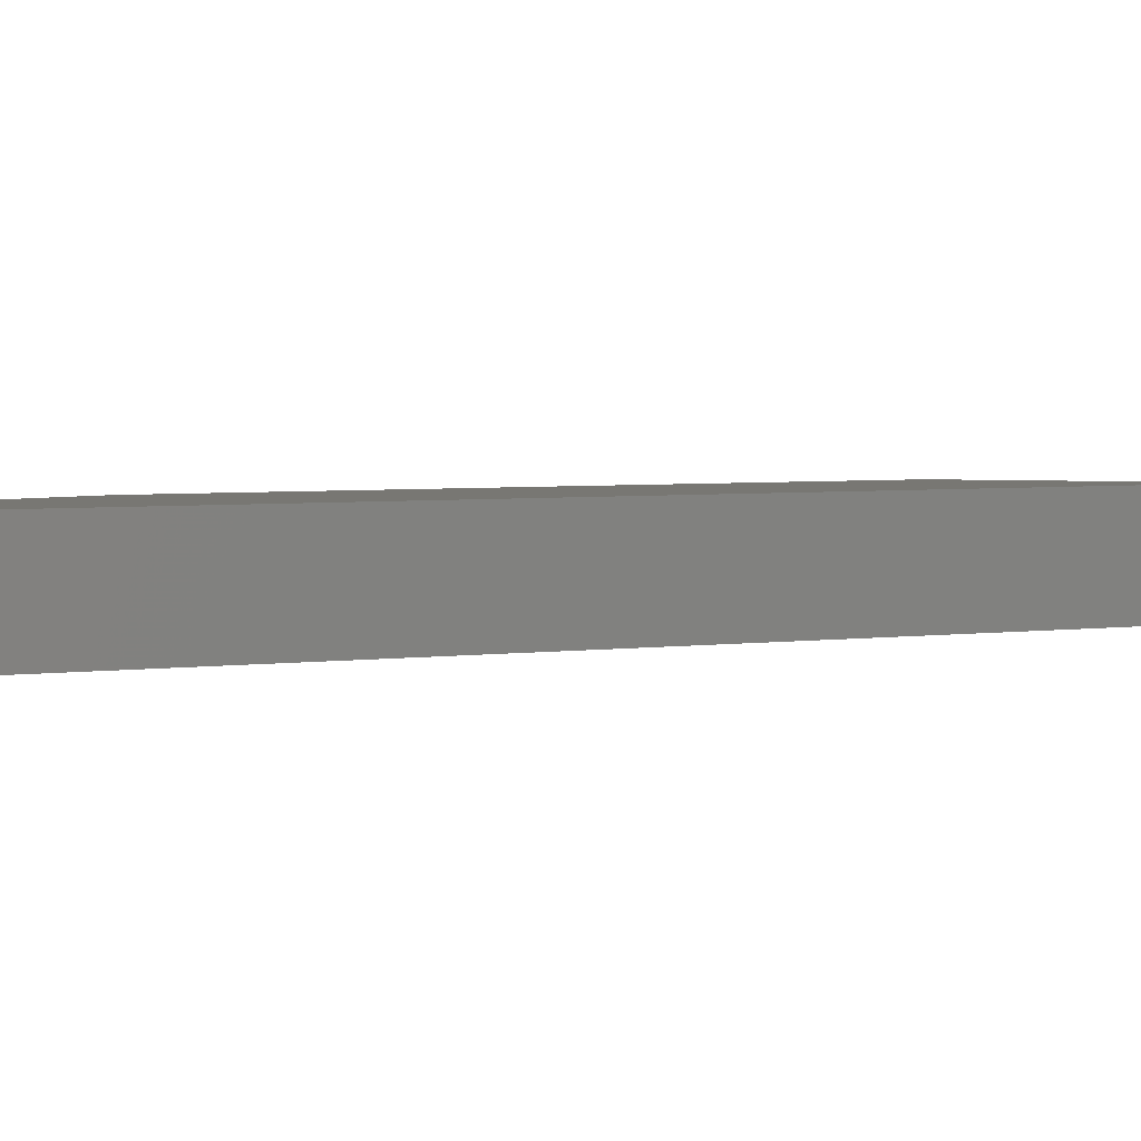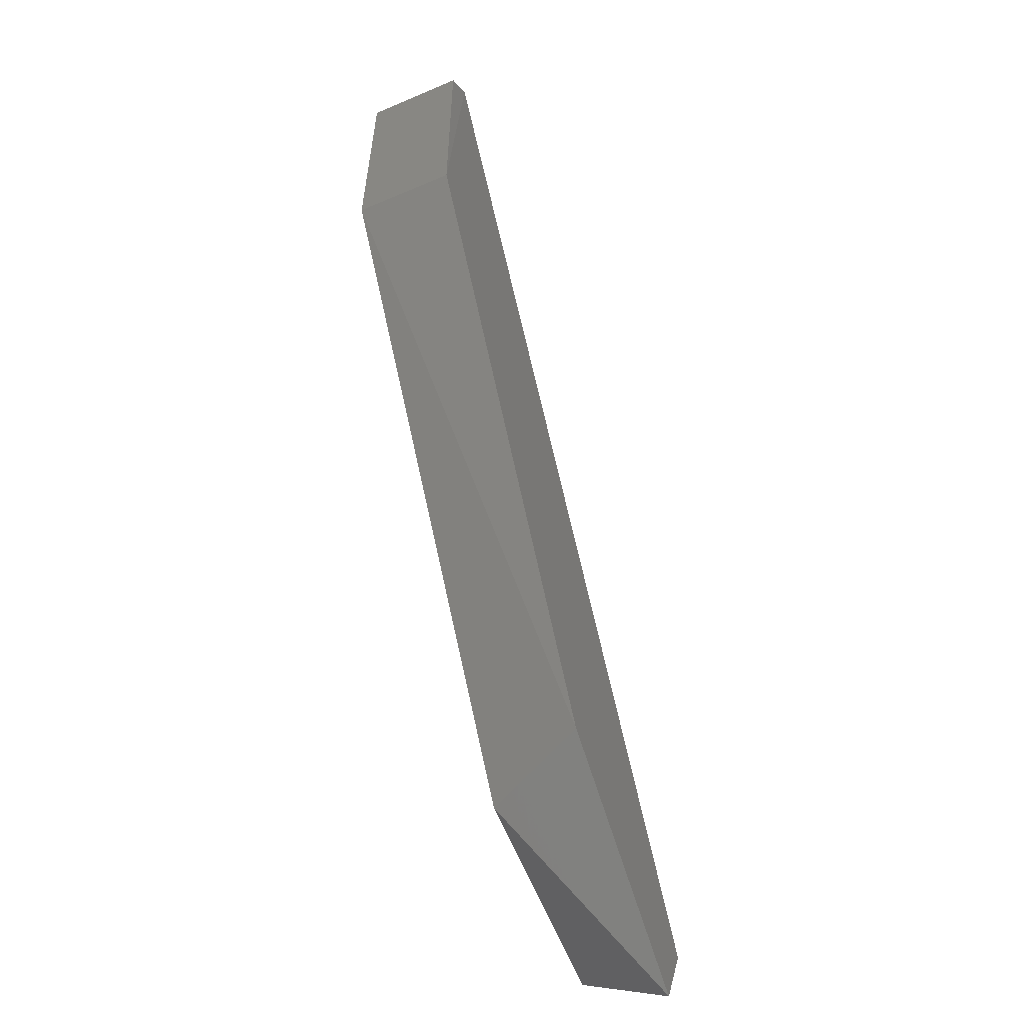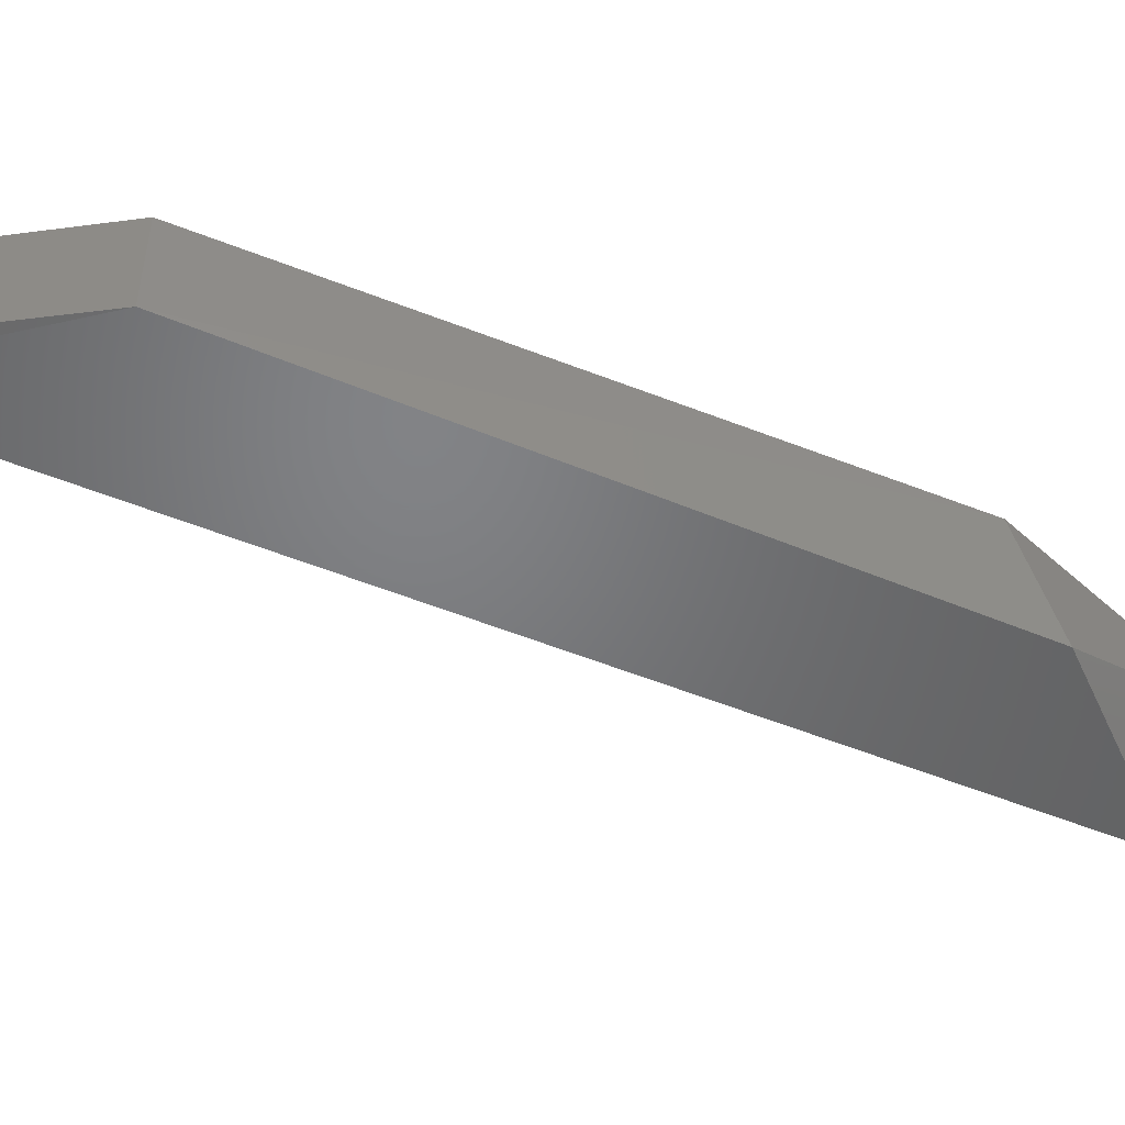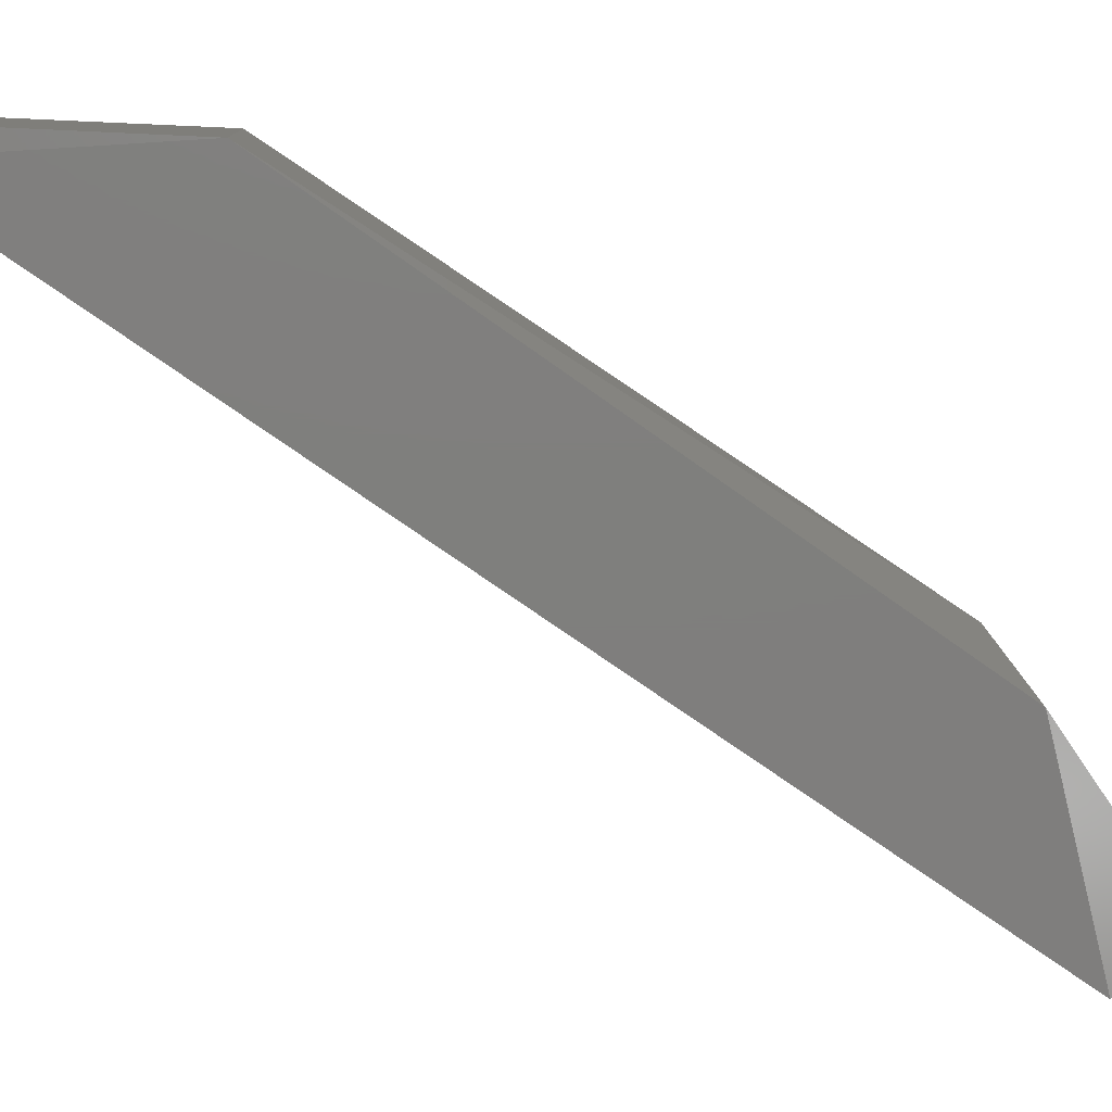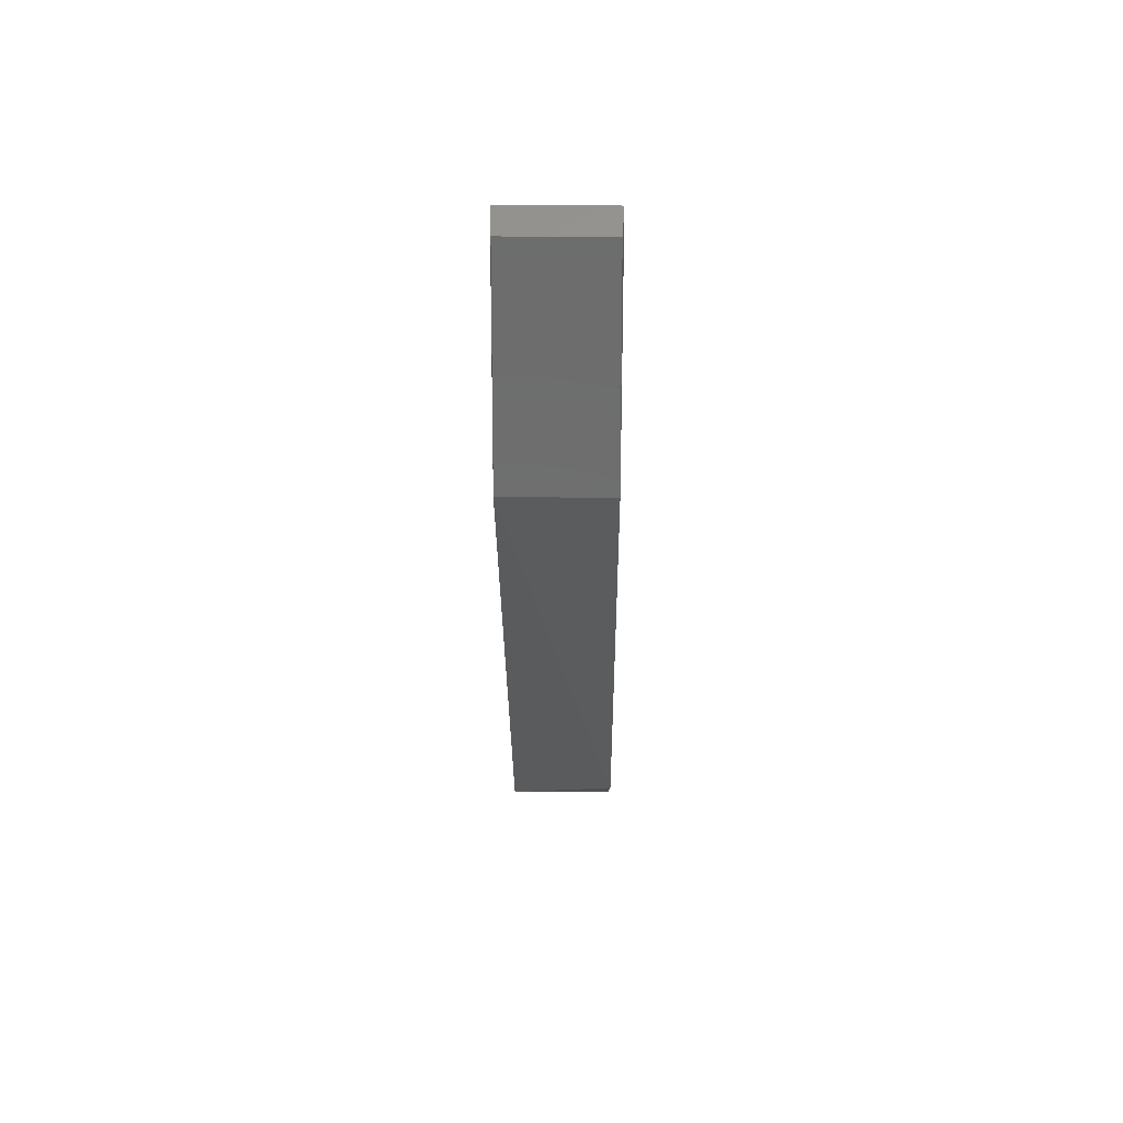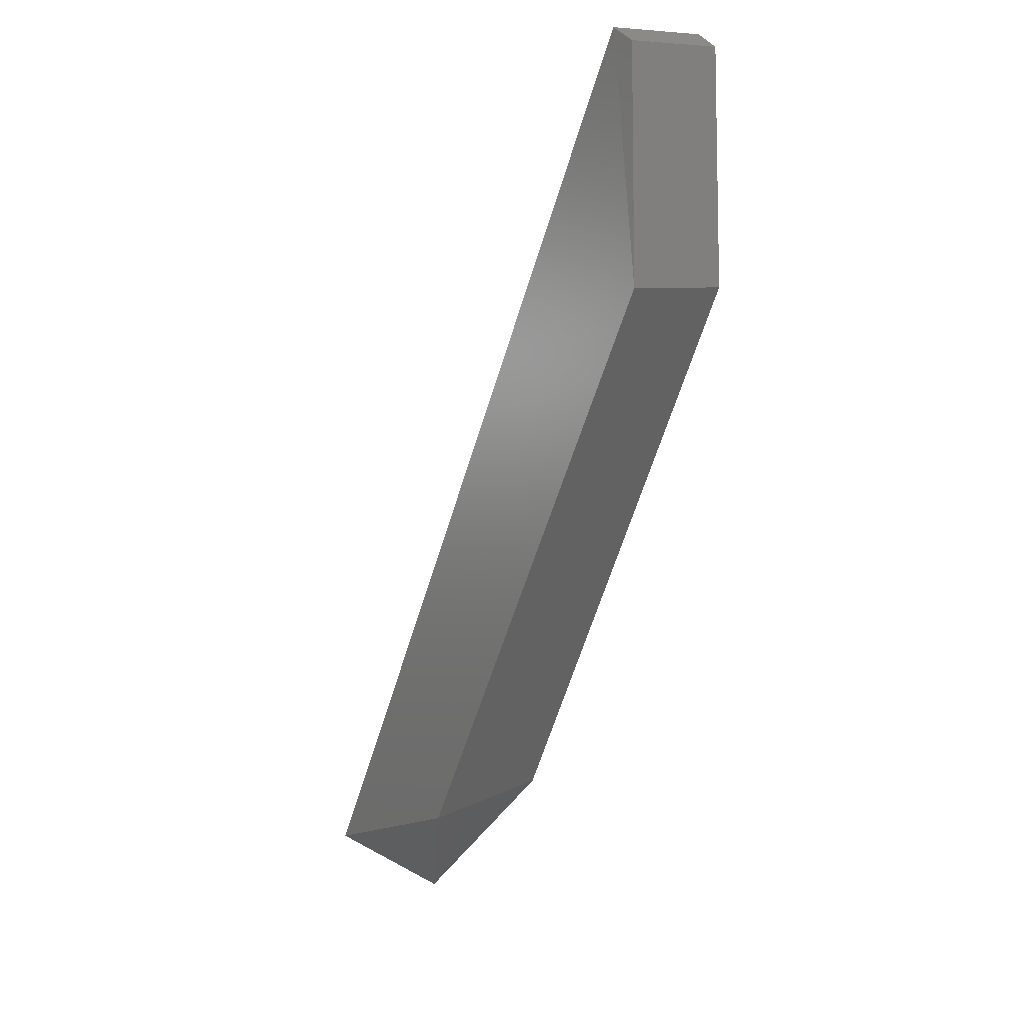
<metadata>
{"format":"stl","ext":"stl","renderer":"f3d","projection":"perspective","resolution":1024,"background":"white","views":[{"elev":4.1,"azim":-83.9,"up":"+Y"},{"elev":-49.8,"azim":115.2,"up":"+Z"},{"elev":-50.9,"azim":95.9,"up":"+Y"},{"elev":-78.7,"azim":85.4,"up":"+Y"},{"elev":33.0,"azim":90.8,"up":"+Z"},{"elev":6.9,"azim":55.4,"up":"+Z"}]}
</metadata>
<code>
# stl→obj: 11 verts, 18 faces
v 0.3249 -0.7693 -0.4501
v 0.3111 -0.7693 -0.4225
v 0.5181 -0.7693 -0.06364
v 0.5318 -0.7693 -0.1603
v 0.4077 -0.7693 -0.381
v 0.3939 -0.8107 -0.3949
v 0.3111 -0.8107 -0.4225
v 0.5181 -0.8107 -0.06364
v 0.5318 -0.8107 -0.1603
v 0.5286 -0.77 -0.06931
v 0.5286 -0.8101 -0.06931
f 1 2 3
f 1 3 4
f 4 5 1
f 6 7 1
f 8 7 6
f 8 6 9
f 5 4 9
f 5 9 6
f 5 6 1
f 2 1 7
f 2 7 8
f 2 8 3
f 10 4 3
f 11 9 4
f 11 4 10
f 11 10 3
f 11 3 8
f 11 8 9

</code>
